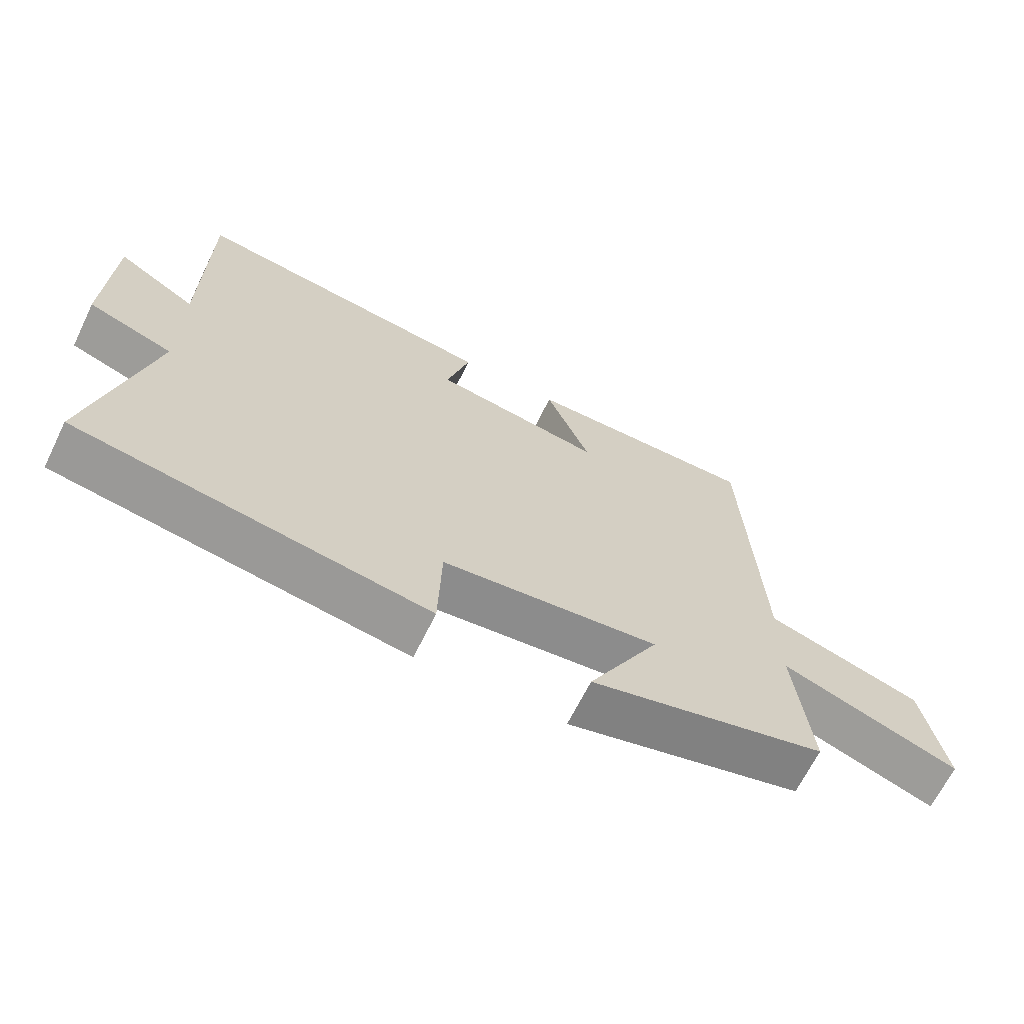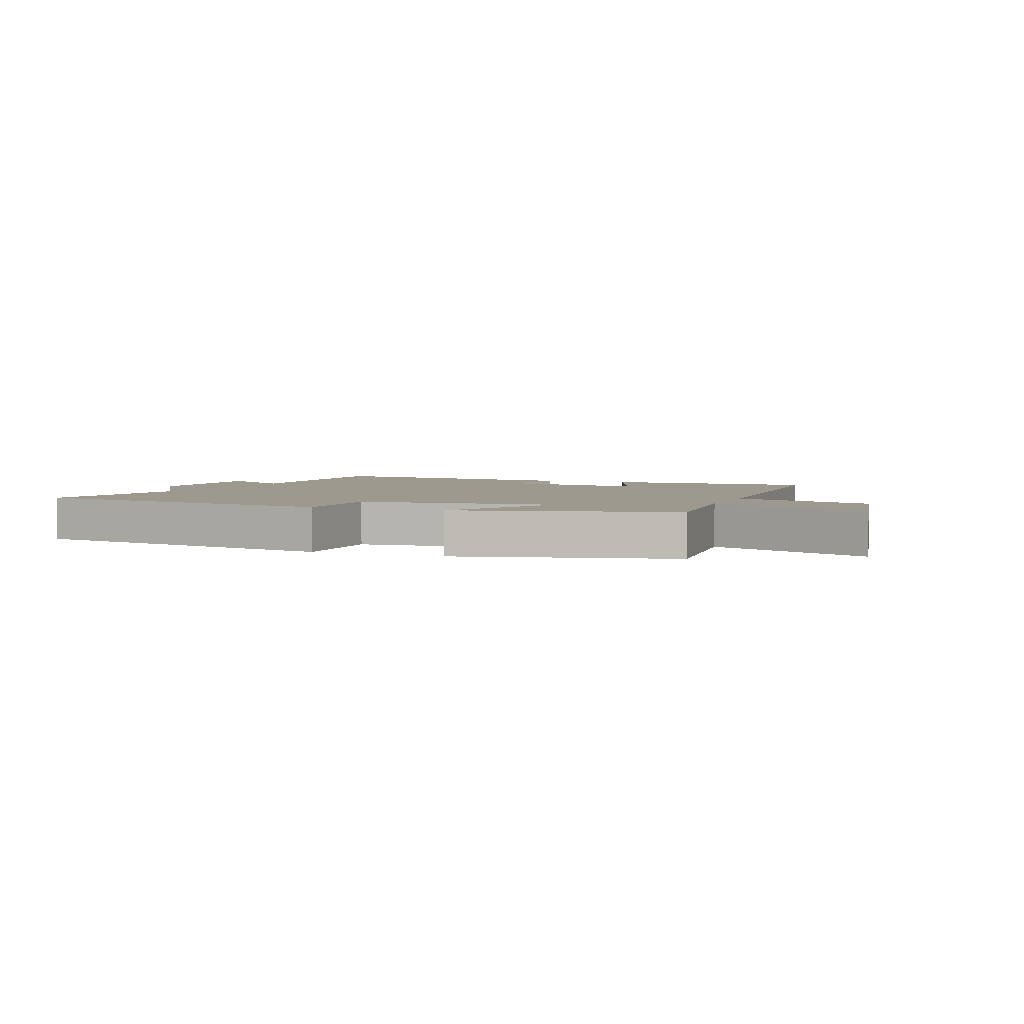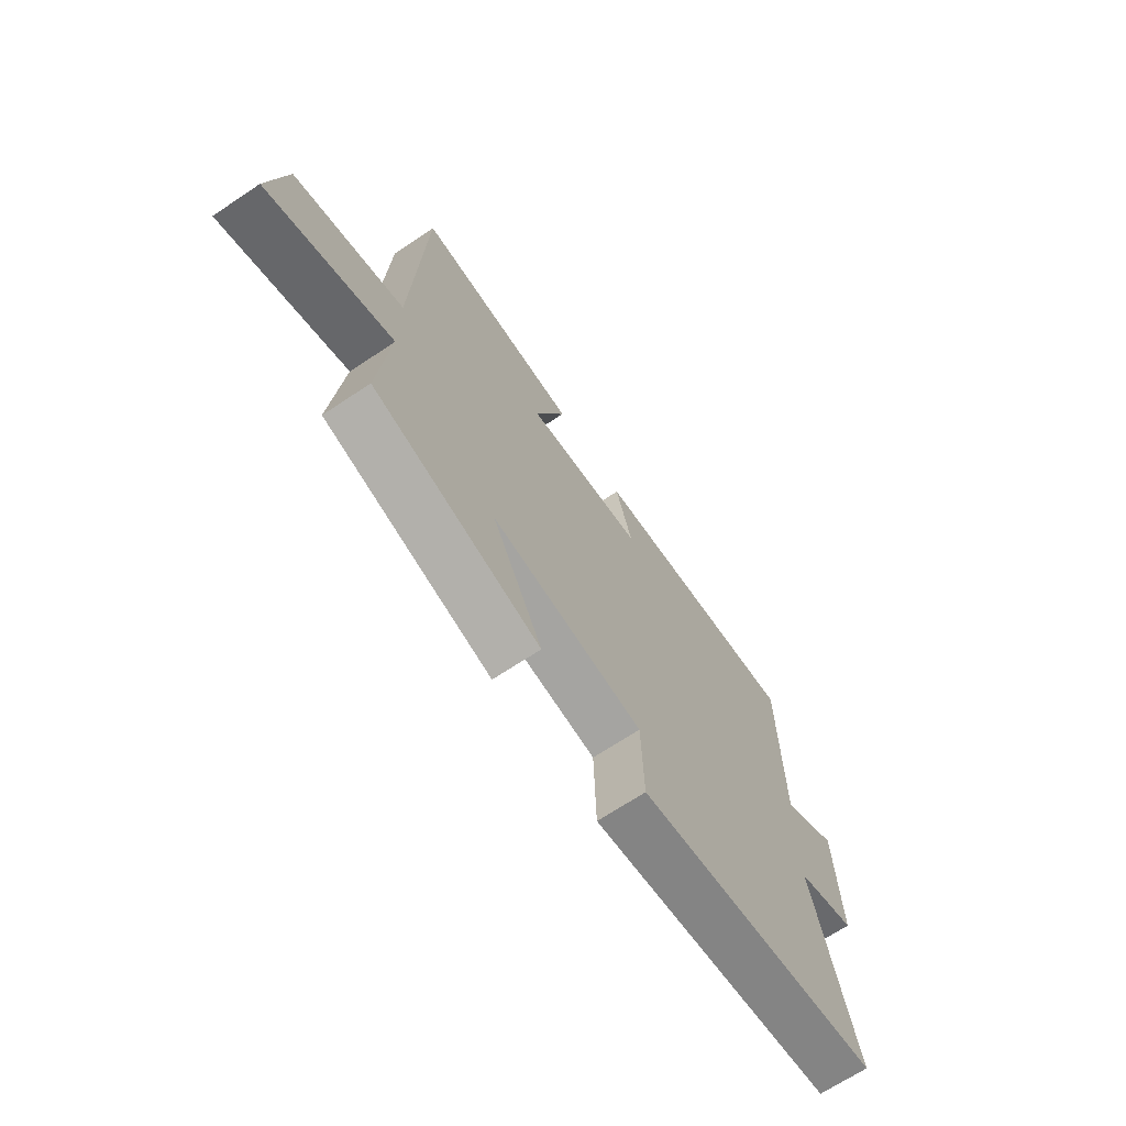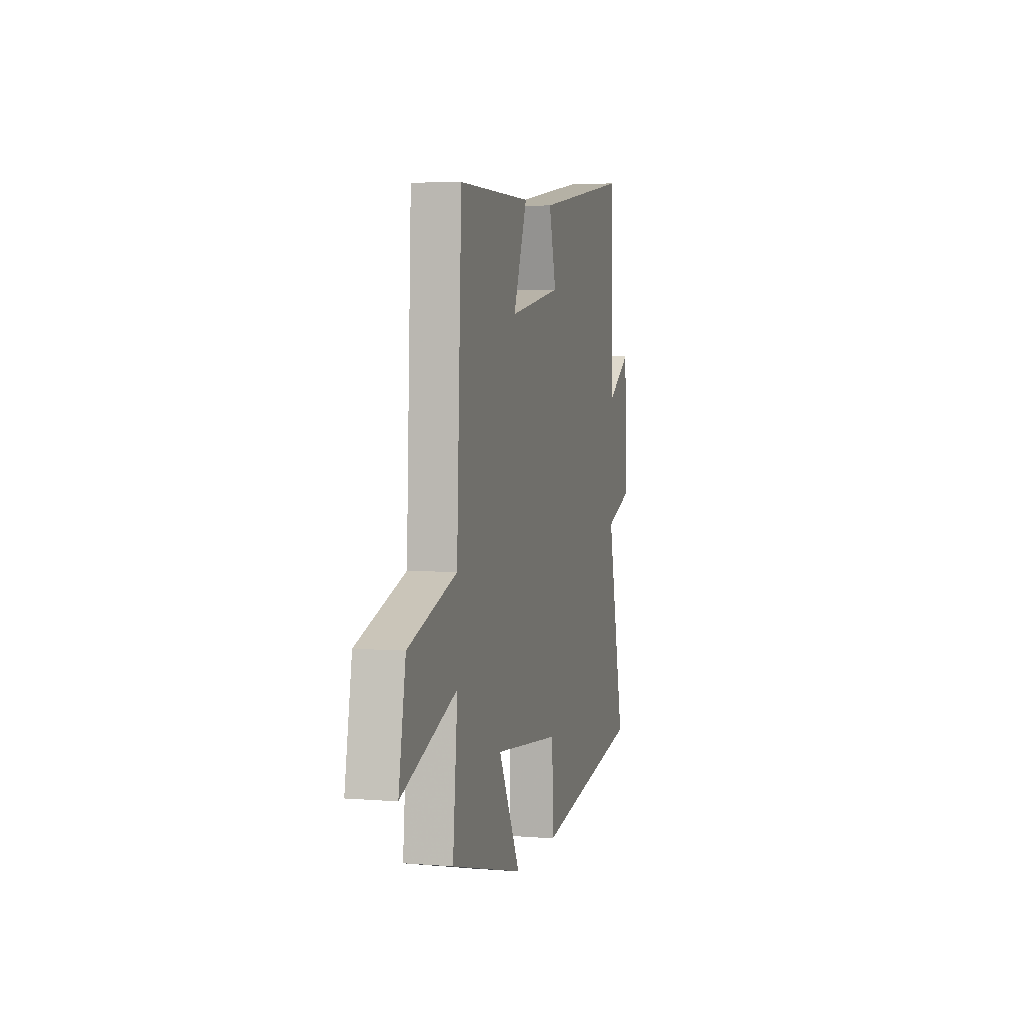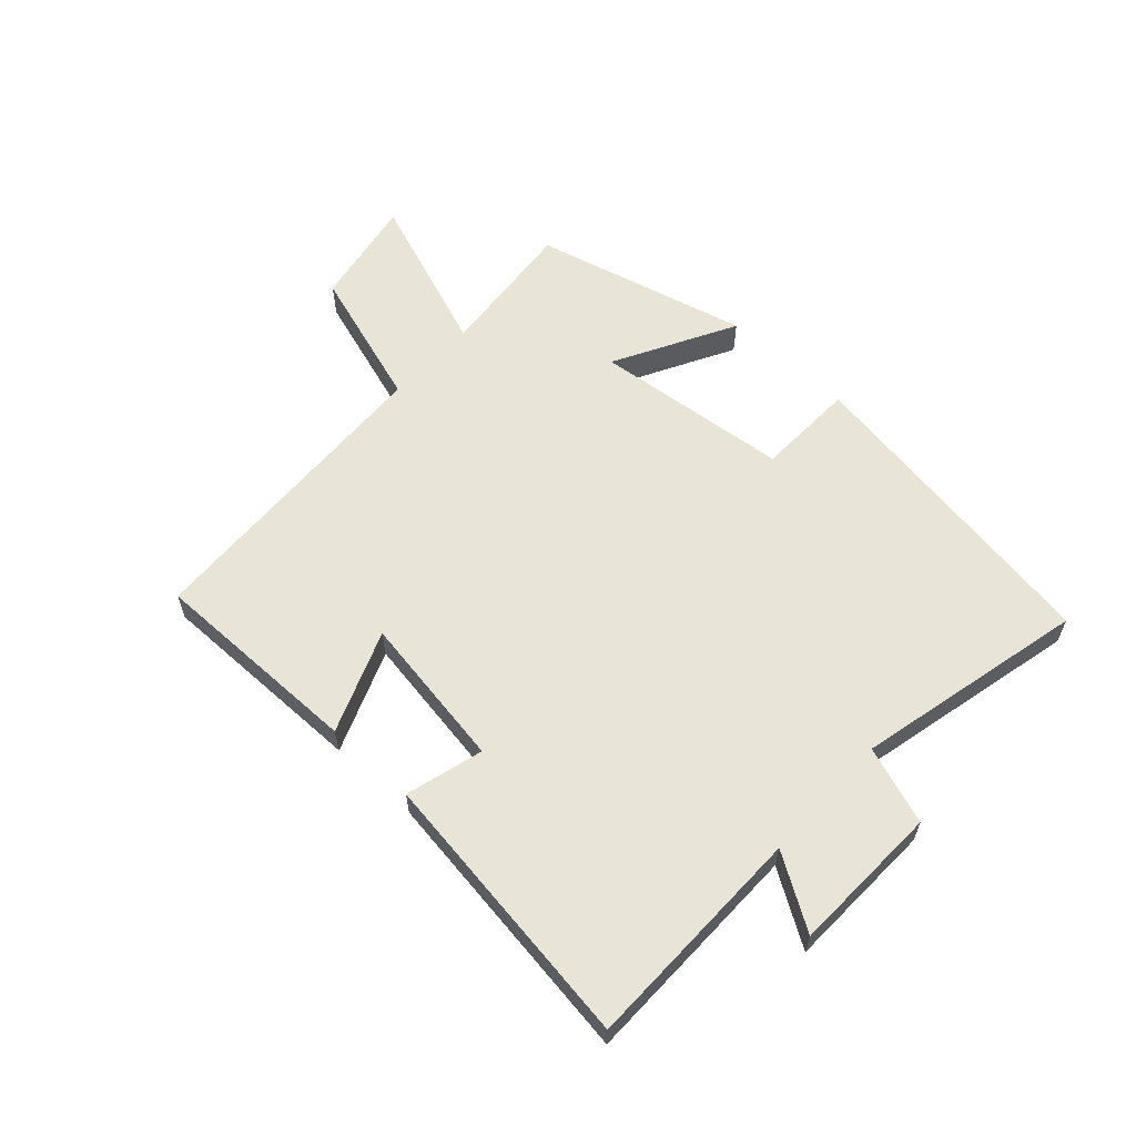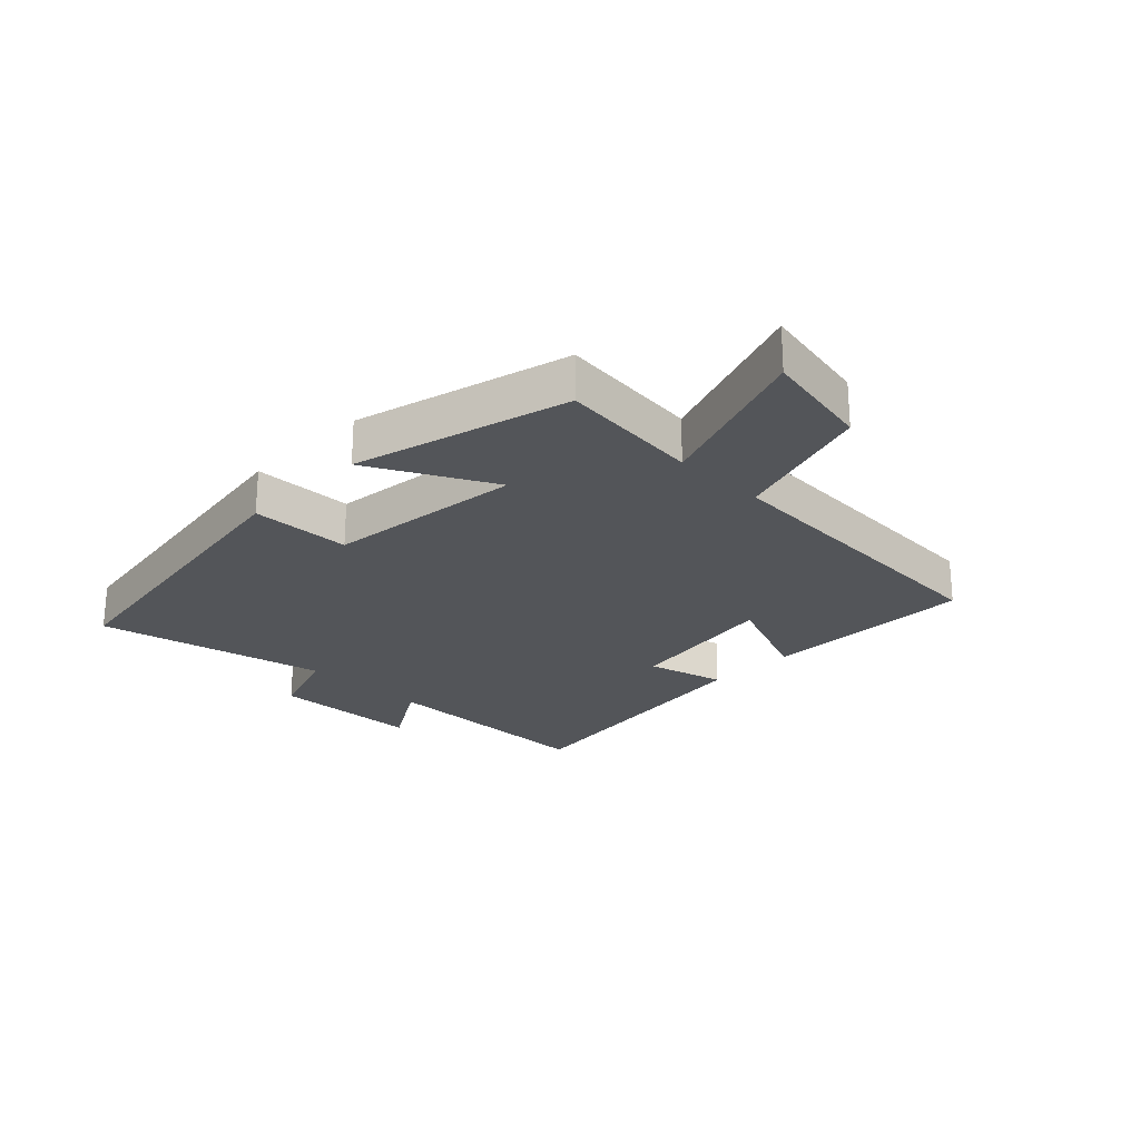
<metadata>
{"format":"obj","ext":"obj","renderer":"f3d","projection":"perspective","resolution":1024,"background":"white","views":[{"elev":-66.6,"azim":153.9,"up":"+Z"},{"elev":3.5,"azim":-158.5,"up":"+Y"},{"elev":-68.5,"azim":-56.3,"up":"+Z"},{"elev":4.7,"azim":-75.6,"up":"+Z"},{"elev":60.4,"azim":42.7,"up":"+Y"},{"elev":-24.1,"azim":-134.7,"up":"+Y"}]}
</metadata>
<code>
v 0.498 0.07 0.563
v 0.5 0.07 0.185
v 0.621 0.07 0.26
v 0.629 0.07 0.01
v 0.5 0.07 -0.035
v 0.587 0.07 -0.417
v 0.057 0.07 -0.5
v 0.052 0.07 -0.335
v -0.274 0.07 -0.299
v -0.167 0.07 -0.5
v -0.523 0.07 -0.408
v -0.5 0.07 -0.172
v -0.767 0.07 -0.269
v -0.733 0.07 -0.087
v -0.5 0.07 -0.014
v -0.476 0.07 0.504
v -0.123 0.07 0.5
v -0.19 0.07 0.331
v 0.066 0.07 0.371
v 0.031 0.07 0.5
v 0.498 0 0.563
v 0.5 0 0.185
v 0.621 0 0.26
v 0.629 0 0.01
v 0.5 0 -0.035
v 0.587 0 -0.417
v 0.057 0 -0.5
v 0.052 0 -0.335
v -0.274 0 -0.299
v -0.167 0 -0.5
v -0.523 0 -0.408
v -0.5 0 -0.172
v -0.767 0 -0.269
v -0.733 0 -0.087
v -0.5 0 -0.014
v -0.476 0 0.504
v -0.123 0 0.5
v -0.19 0 0.331
v 0.066 0 0.371
v 0.031 0 0.5
f 19 20 1 2
f 18 19 2
f 15 16 17 18
f 15 18 2
f 12 13 14 15
f 12 15 2
f 9 10 11 12
f 8 9 12 2
f 5 6 7 8
f 5 8 2 3
f 3 4 5
f 22 21 40 39
f 22 39 38
f 38 37 36 35
f 22 38 35
f 35 34 33 32
f 22 35 32
f 32 31 30 29
f 22 32 29 28
f 28 27 26 25
f 23 22 28 25
f 25 24 23
f 1 21 22 2
f 2 22 23 3
f 3 23 24 4
f 4 24 25 5
f 5 25 26 6
f 6 26 27 7
f 7 27 28 8
f 8 28 29 9
f 9 29 30 10
f 10 30 31 11
f 11 31 32 12
f 12 32 33 13
f 13 33 34 14
f 14 34 35 15
f 15 35 36 16
f 16 36 37 17
f 17 37 38 18
f 18 38 39 19
f 19 39 40 20
f 20 40 21 1

</code>
